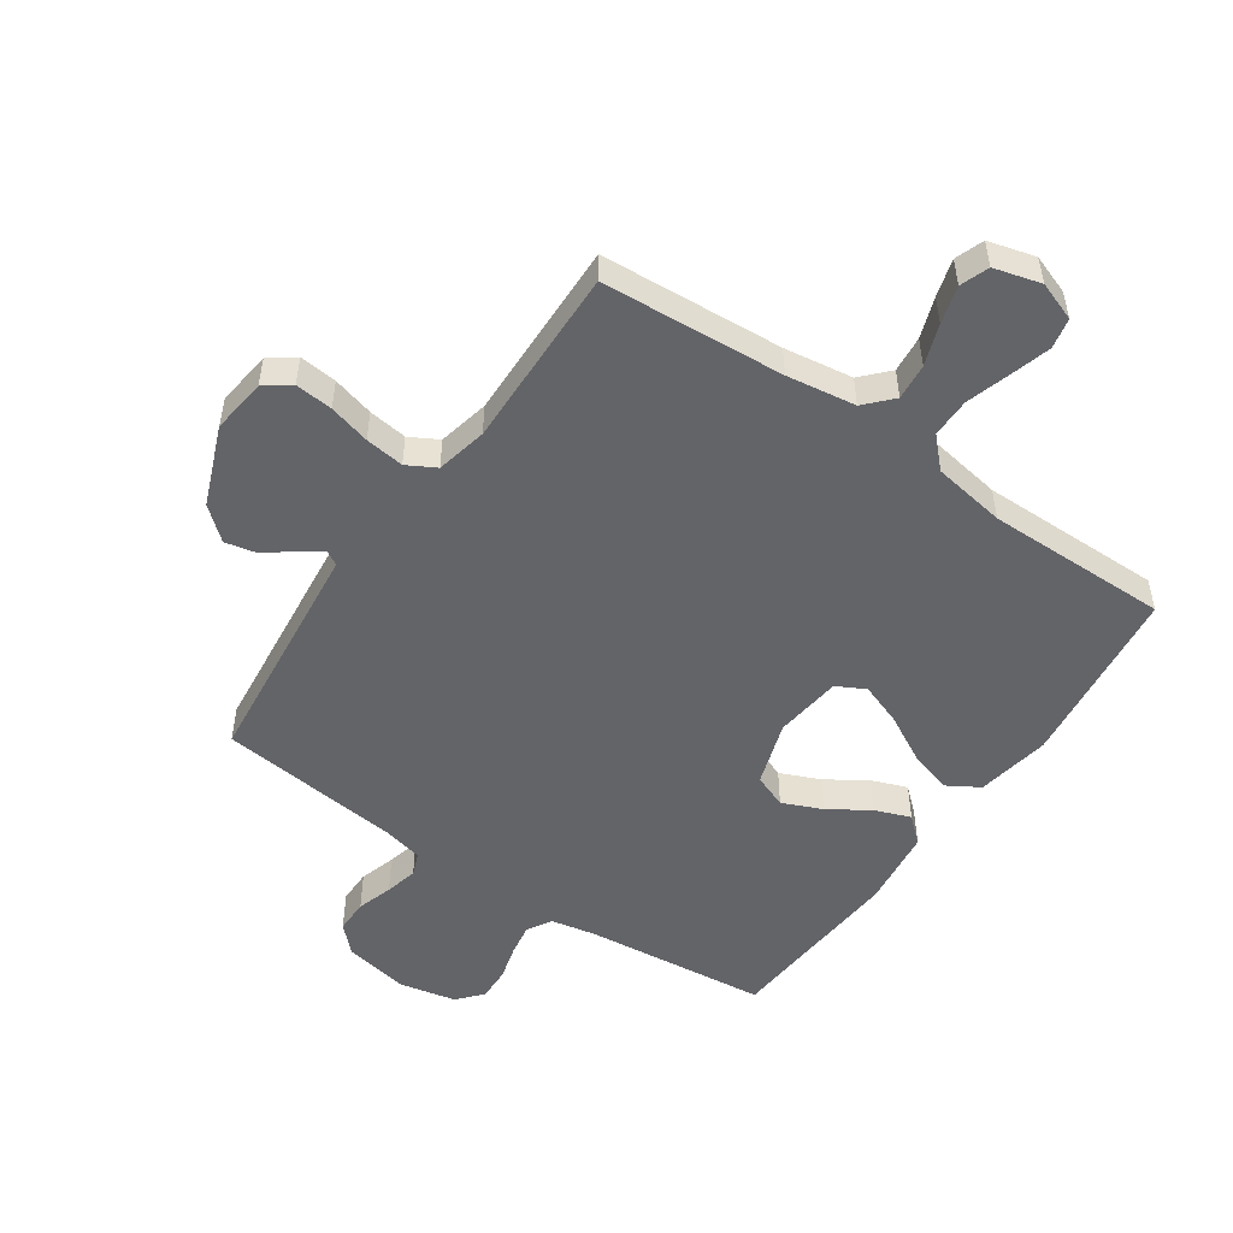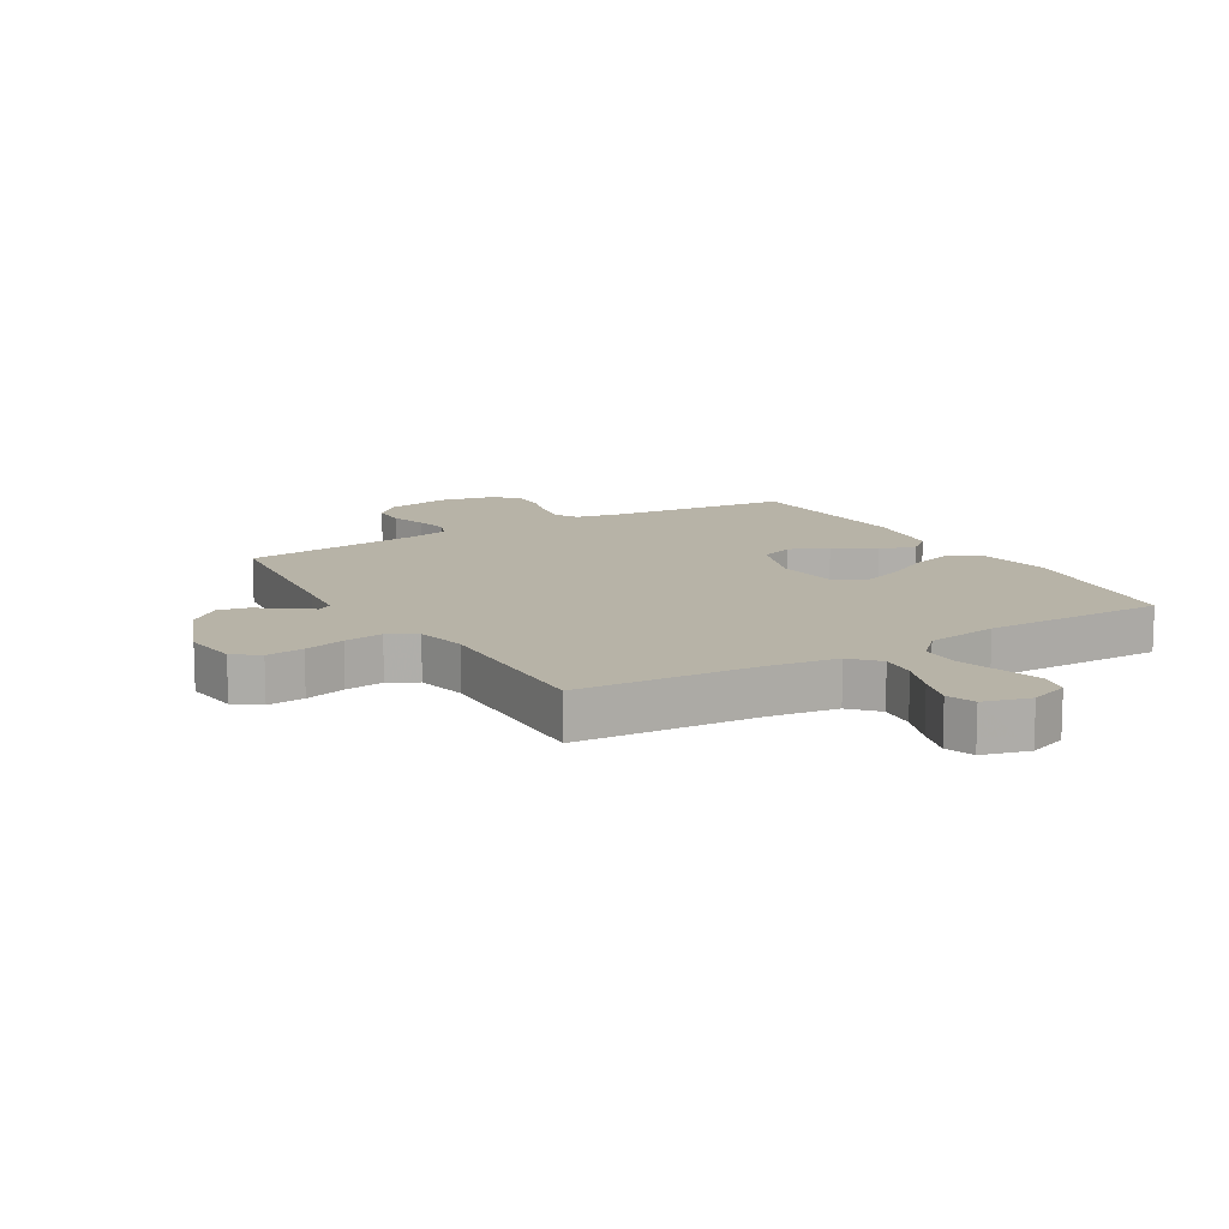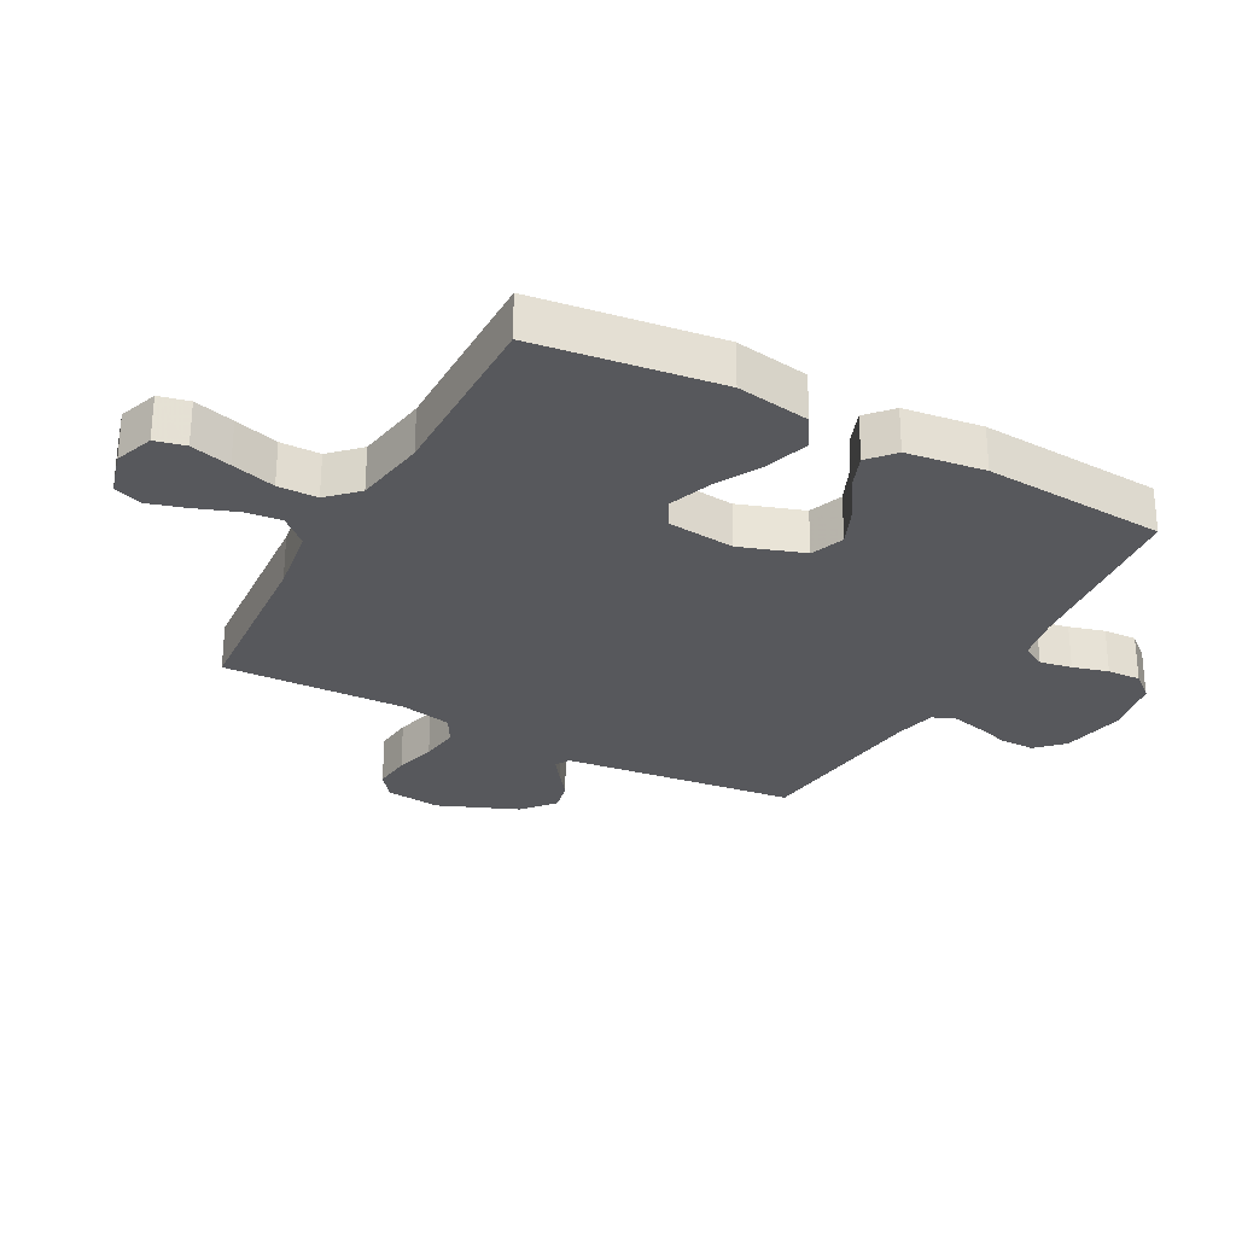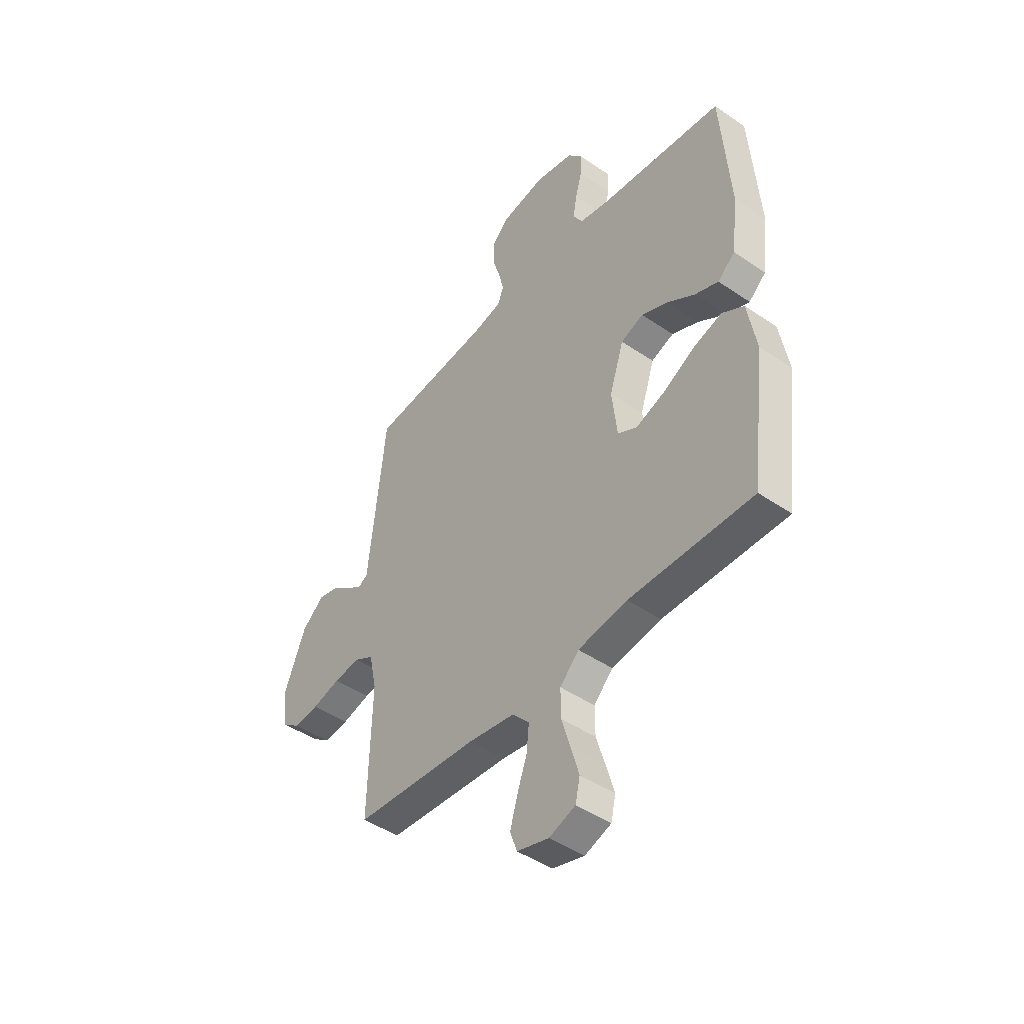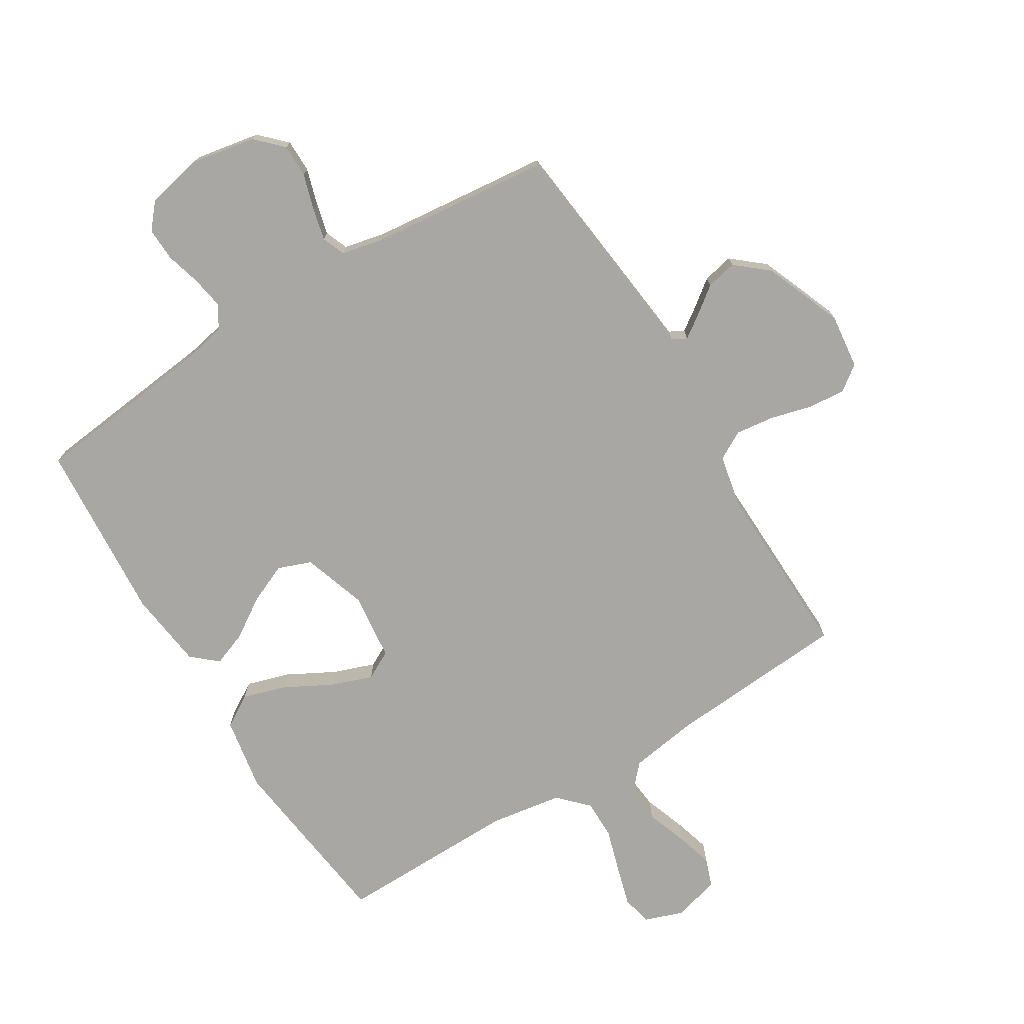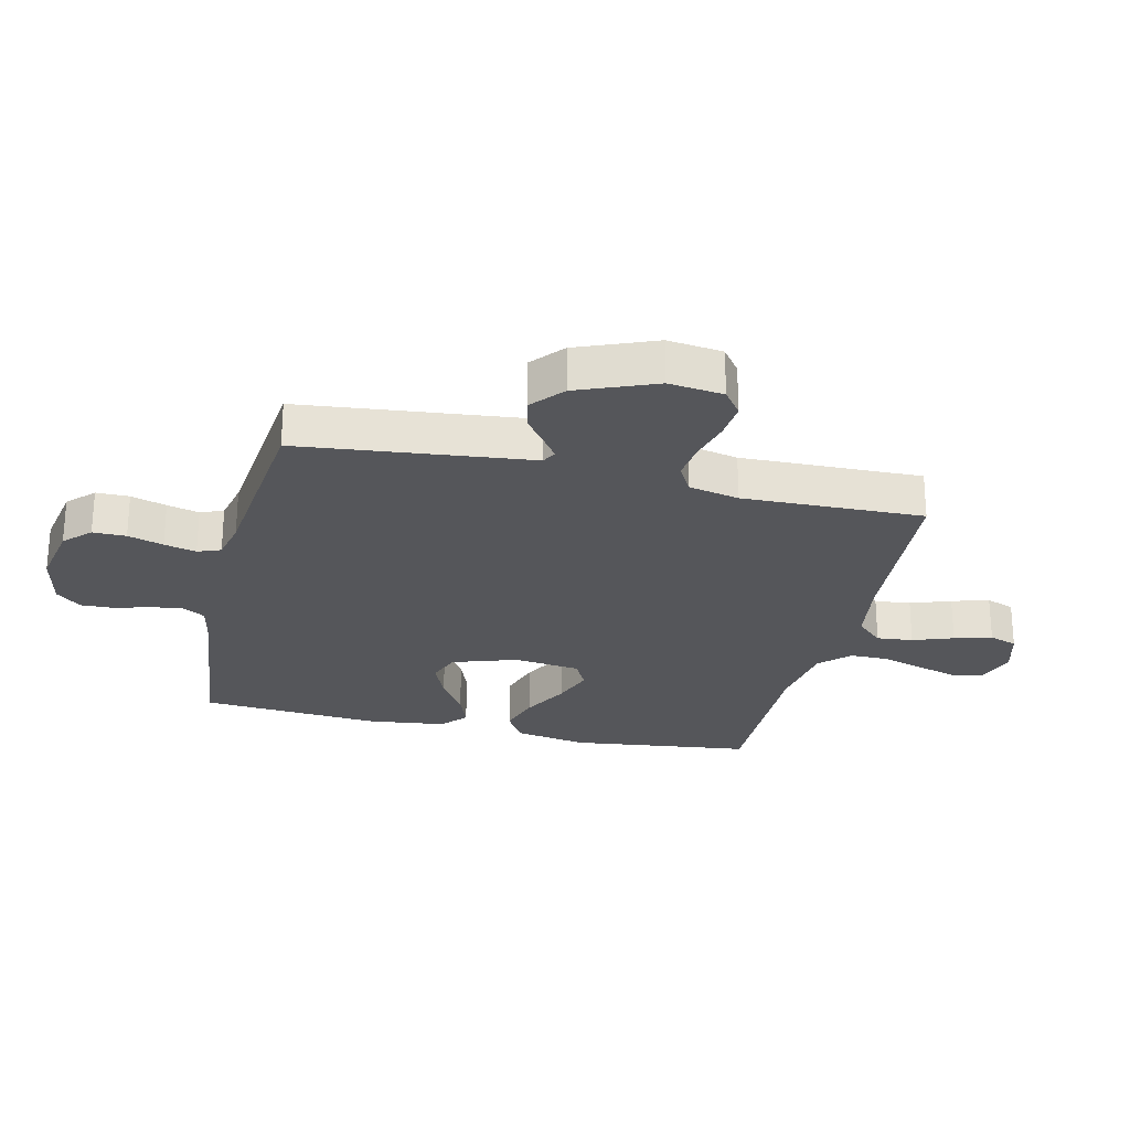
<metadata>
{"format":"obj","ext":"obj","renderer":"f3d","projection":"perspective","resolution":1024,"background":"white","views":[{"elev":-51.3,"azim":145.4,"up":"+Y"},{"elev":12.6,"azim":149.3,"up":"+Y"},{"elev":-28.5,"azim":-118.2,"up":"+Y"},{"elev":-45.5,"azim":-128.3,"up":"+Z"},{"elev":-74.5,"azim":31.6,"up":"+Y"},{"elev":-25.8,"azim":76.8,"up":"+Y"}]}
</metadata>
<code>
v 0.5 0.07 -0.5
v 0.2 0.07 -0.521
v 0.087 0.07 -0.538
v 0.046 0.07 -0.582
v 0.052 0.07 -0.642
v 0.076 0.07 -0.709
v 0.094 0.07 -0.771
v 0.077 0.07 -0.818
v 0 0.07 -0.839
v -0.064 0.07 -0.816
v -0.075 0.07 -0.766
v -0.056 0.07 -0.7
v -0.034 0.07 -0.628
v -0.034 0.07 -0.563
v -0.08 0.07 -0.516
v -0.2 0.07 -0.497
v -0.5 0.07 -0.5
v -0.537 0.07 -0.2
v -0.516 0.07 -0.079
v -0.463 0.07 -0.047
v -0.392 0.07 -0.069
v -0.314 0.07 -0.111
v -0.245 0.07 -0.136
v -0.198 0.07 -0.111
v -0.185 0.07 0
v -0.22 0.07 0.106
v -0.275 0.07 0.127
v -0.34 0.07 0.099
v -0.406 0.07 0.056
v -0.464 0.07 0.034
v -0.506 0.07 0.071
v -0.522 0.07 0.2
v -0.5 0.07 0.5
v -0.2 0.07 0.533
v -0.125 0.07 0.548
v -0.102 0.07 0.587
v -0.111 0.07 0.64
v -0.127 0.07 0.698
v -0.129 0.07 0.753
v -0.094 0.07 0.794
v 0 0.07 0.814
v 0.107 0.07 0.794
v 0.149 0.07 0.752
v 0.149 0.07 0.697
v 0.131 0.07 0.638
v 0.118 0.07 0.585
v 0.133 0.07 0.547
v 0.2 0.07 0.532
v 0.5 0.07 0.5
v 0.533 0.07 0.2
v 0.542 0.07 0.117
v 0.566 0.07 0.104
v 0.603 0.07 0.13
v 0.648 0.07 0.164
v 0.699 0.07 0.175
v 0.752 0.07 0.13
v 0.804 0.07 0
v 0.793 0.07 -0.091
v 0.751 0.07 -0.122
v 0.689 0.07 -0.116
v 0.621 0.07 -0.098
v 0.557 0.07 -0.09
v 0.51 0.07 -0.116
v 0.492 0.07 -0.2
v 0.5 0 -0.5
v 0.2 0 -0.521
v 0.087 0 -0.538
v 0.046 0 -0.582
v 0.052 0 -0.642
v 0.076 0 -0.709
v 0.094 0 -0.771
v 0.077 0 -0.818
v 0 0 -0.839
v -0.064 0 -0.816
v -0.075 0 -0.766
v -0.056 0 -0.7
v -0.034 0 -0.628
v -0.034 0 -0.563
v -0.08 0 -0.516
v -0.2 0 -0.497
v -0.5 0 -0.5
v -0.537 0 -0.2
v -0.516 0 -0.079
v -0.463 0 -0.047
v -0.392 0 -0.069
v -0.314 0 -0.111
v -0.245 0 -0.136
v -0.198 0 -0.111
v -0.185 0 0
v -0.22 0 0.106
v -0.275 0 0.127
v -0.34 0 0.099
v -0.406 0 0.056
v -0.464 0 0.034
v -0.506 0 0.071
v -0.522 0 0.2
v -0.5 0 0.5
v -0.2 0 0.533
v -0.125 0 0.548
v -0.102 0 0.587
v -0.111 0 0.64
v -0.127 0 0.698
v -0.129 0 0.753
v -0.094 0 0.794
v 0 0 0.814
v 0.107 0 0.794
v 0.149 0 0.752
v 0.149 0 0.697
v 0.131 0 0.638
v 0.118 0 0.585
v 0.133 0 0.547
v 0.2 0 0.532
v 0.5 0 0.5
v 0.533 0 0.2
v 0.542 0 0.117
v 0.566 0 0.104
v 0.603 0 0.13
v 0.648 0 0.164
v 0.699 0 0.175
v 0.752 0 0.13
v 0.804 0 0
v 0.793 0 -0.091
v 0.751 0 -0.122
v 0.689 0 -0.116
v 0.621 0 -0.098
v 0.557 0 -0.09
v 0.51 0 -0.116
v 0.492 0 -0.2
f 59 60 61
f 58 59 61
f 57 58 61
f 56 57 61
f 55 56 61
f 54 55 61
f 53 54 61
f 52 53 61 62
f 51 52 62 63
f 51 63 64
f 50 51 64
f 49 50 64
f 48 49 64
f 43 44 45
f 42 43 45
f 41 42 45
f 40 41 45
f 39 40 45
f 38 39 45
f 37 38 45
f 36 37 45 46
f 35 36 46 47
f 32 33 34
f 31 32 34
f 30 31 34
f 29 30 34
f 28 29 34
f 35 47 48
f 34 35 48
f 28 34 48
f 27 28 48
f 20 21 22
f 19 20 22
f 18 19 22
f 17 18 22
f 16 17 22
f 15 16 22 23
f 14 15 23 24
f 11 12 13
f 10 11 13
f 9 10 13
f 8 9 13
f 7 8 13
f 6 7 13
f 5 6 13
f 4 5 13 14
f 14 24 25
f 4 14 25
f 3 4 25
f 64 1 2
f 3 25 26
f 2 3 26
f 64 2 26
f 48 64 26
f 26 27 48
f 125 124 123
f 125 123 122
f 125 122 121
f 125 121 120
f 125 120 119
f 125 119 118
f 125 118 117
f 126 125 117 116
f 127 126 116 115
f 128 127 115
f 128 115 114
f 128 114 113
f 128 113 112
f 109 108 107
f 109 107 106
f 109 106 105
f 109 105 104
f 109 104 103
f 109 103 102
f 109 102 101
f 110 109 101 100
f 111 110 100 99
f 98 97 96
f 98 96 95
f 98 95 94
f 98 94 93
f 98 93 92
f 112 111 99
f 112 99 98
f 112 98 92
f 112 92 91
f 86 85 84
f 86 84 83
f 86 83 82
f 86 82 81
f 86 81 80
f 87 86 80 79
f 88 87 79 78
f 77 76 75
f 77 75 74
f 77 74 73
f 77 73 72
f 77 72 71
f 77 71 70
f 77 70 69
f 78 77 69 68
f 89 88 78
f 89 78 68
f 89 68 67
f 66 65 128
f 90 89 67
f 90 67 66
f 90 66 128
f 90 128 112
f 112 91 90
f 1 65 66 2
f 2 66 67 3
f 3 67 68 4
f 4 68 69 5
f 5 69 70 6
f 6 70 71 7
f 7 71 72 8
f 8 72 73 9
f 9 73 74 10
f 10 74 75 11
f 11 75 76 12
f 12 76 77 13
f 13 77 78 14
f 14 78 79 15
f 15 79 80 16
f 16 80 81 17
f 17 81 82 18
f 18 82 83 19
f 19 83 84 20
f 20 84 85 21
f 21 85 86 22
f 22 86 87 23
f 23 87 88 24
f 24 88 89 25
f 25 89 90 26
f 26 90 91 27
f 27 91 92 28
f 28 92 93 29
f 29 93 94 30
f 30 94 95 31
f 31 95 96 32
f 32 96 97 33
f 33 97 98 34
f 34 98 99 35
f 35 99 100 36
f 36 100 101 37
f 37 101 102 38
f 38 102 103 39
f 39 103 104 40
f 40 104 105 41
f 41 105 106 42
f 42 106 107 43
f 43 107 108 44
f 44 108 109 45
f 45 109 110 46
f 46 110 111 47
f 47 111 112 48
f 48 112 113 49
f 49 113 114 50
f 50 114 115 51
f 51 115 116 52
f 52 116 117 53
f 53 117 118 54
f 54 118 119 55
f 55 119 120 56
f 56 120 121 57
f 57 121 122 58
f 58 122 123 59
f 59 123 124 60
f 60 124 125 61
f 61 125 126 62
f 62 126 127 63
f 63 127 128 64
f 64 128 65 1

</code>
